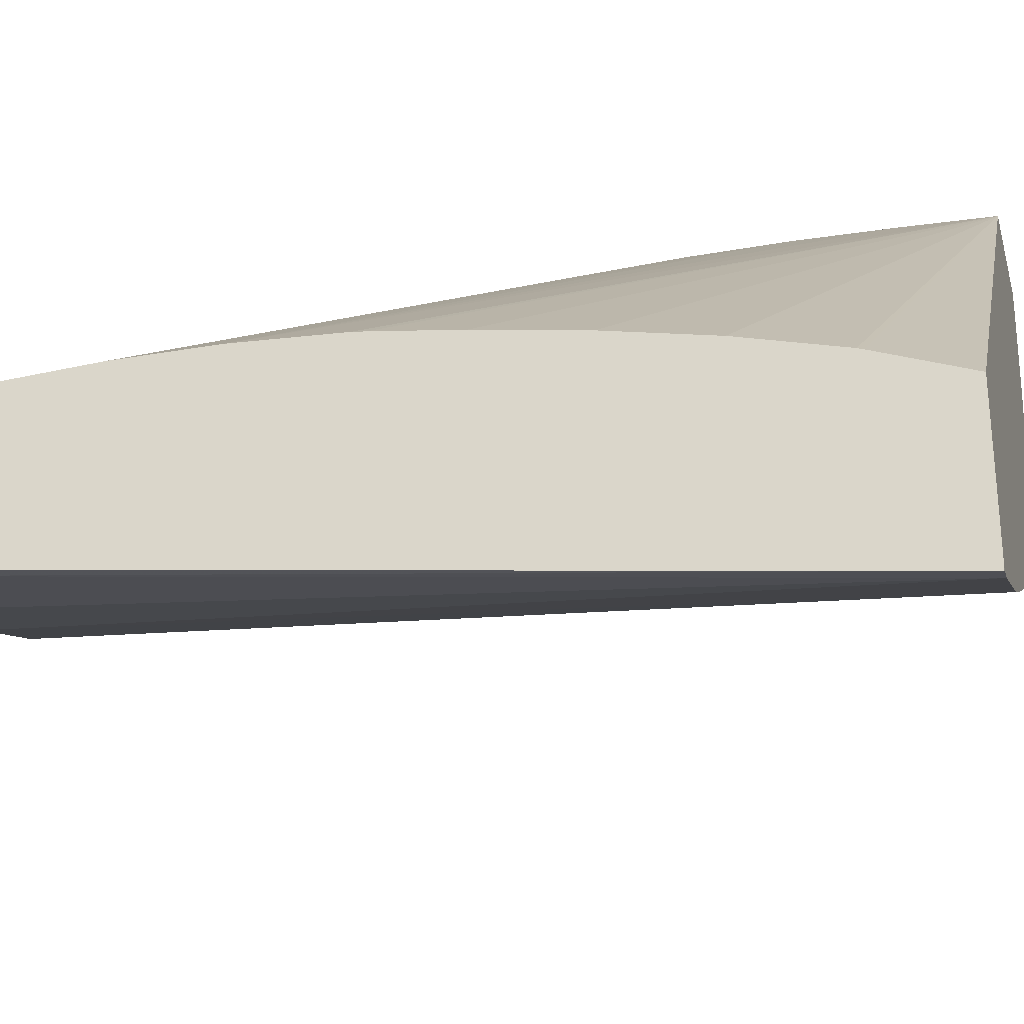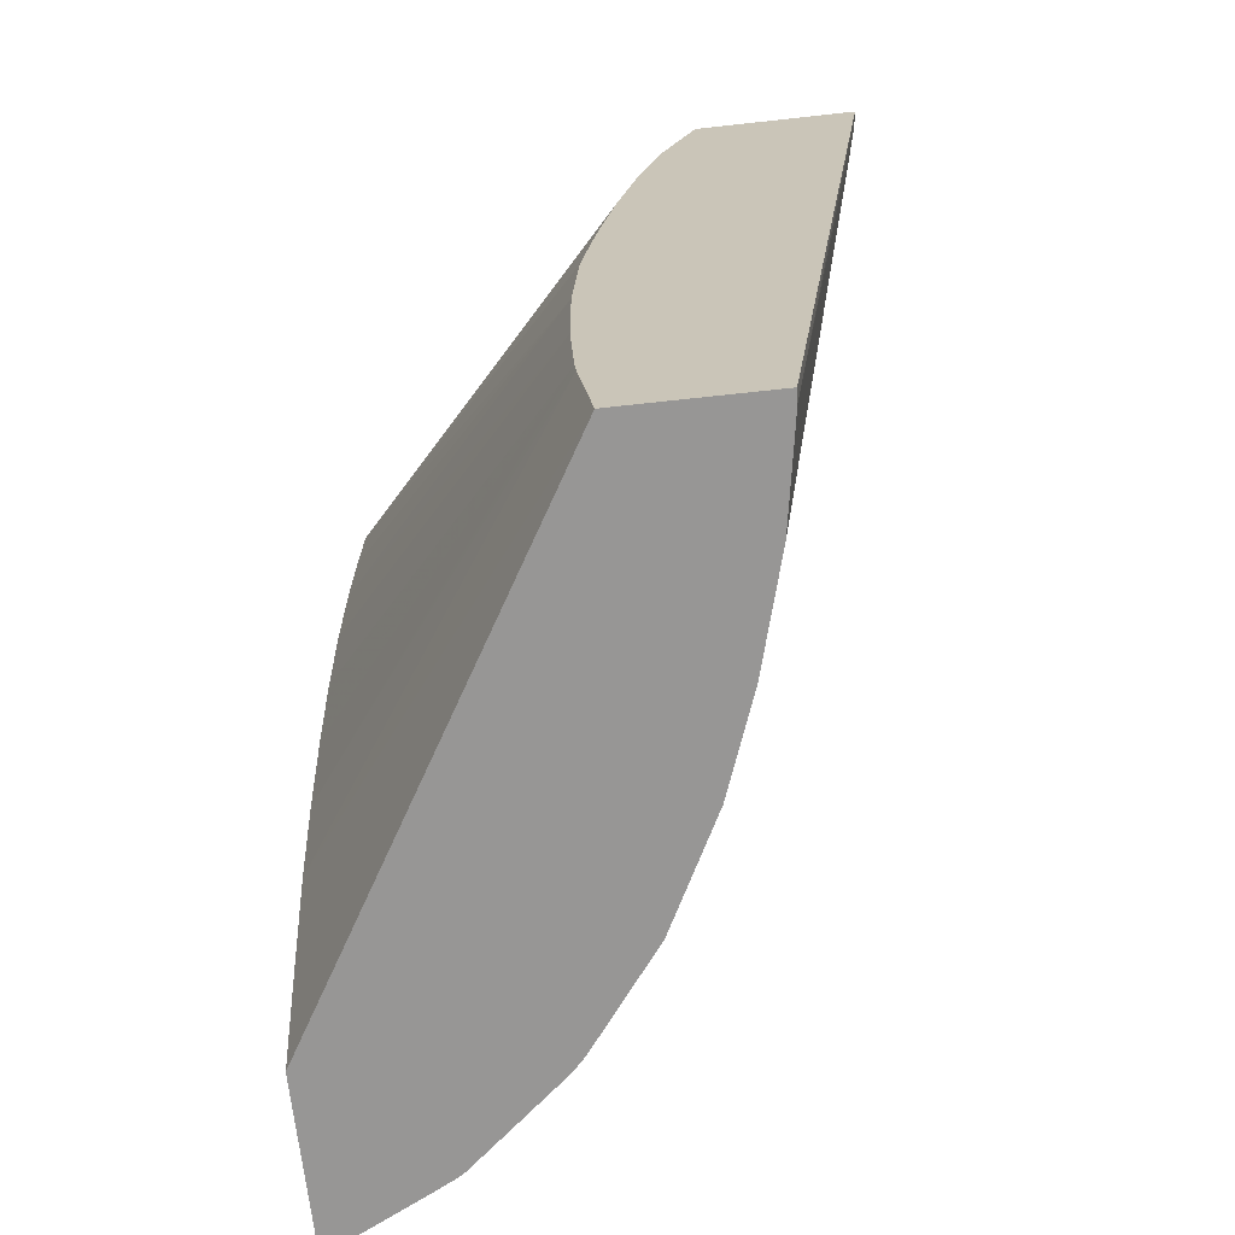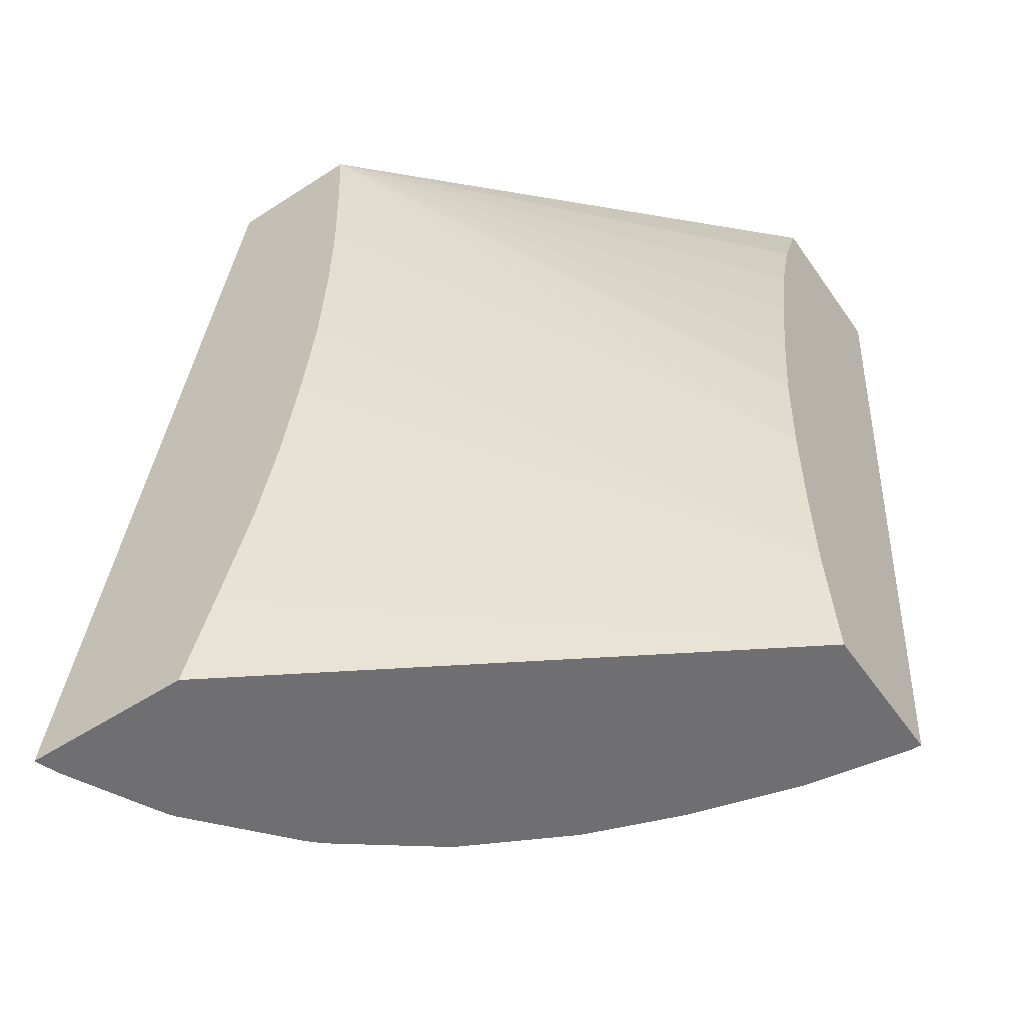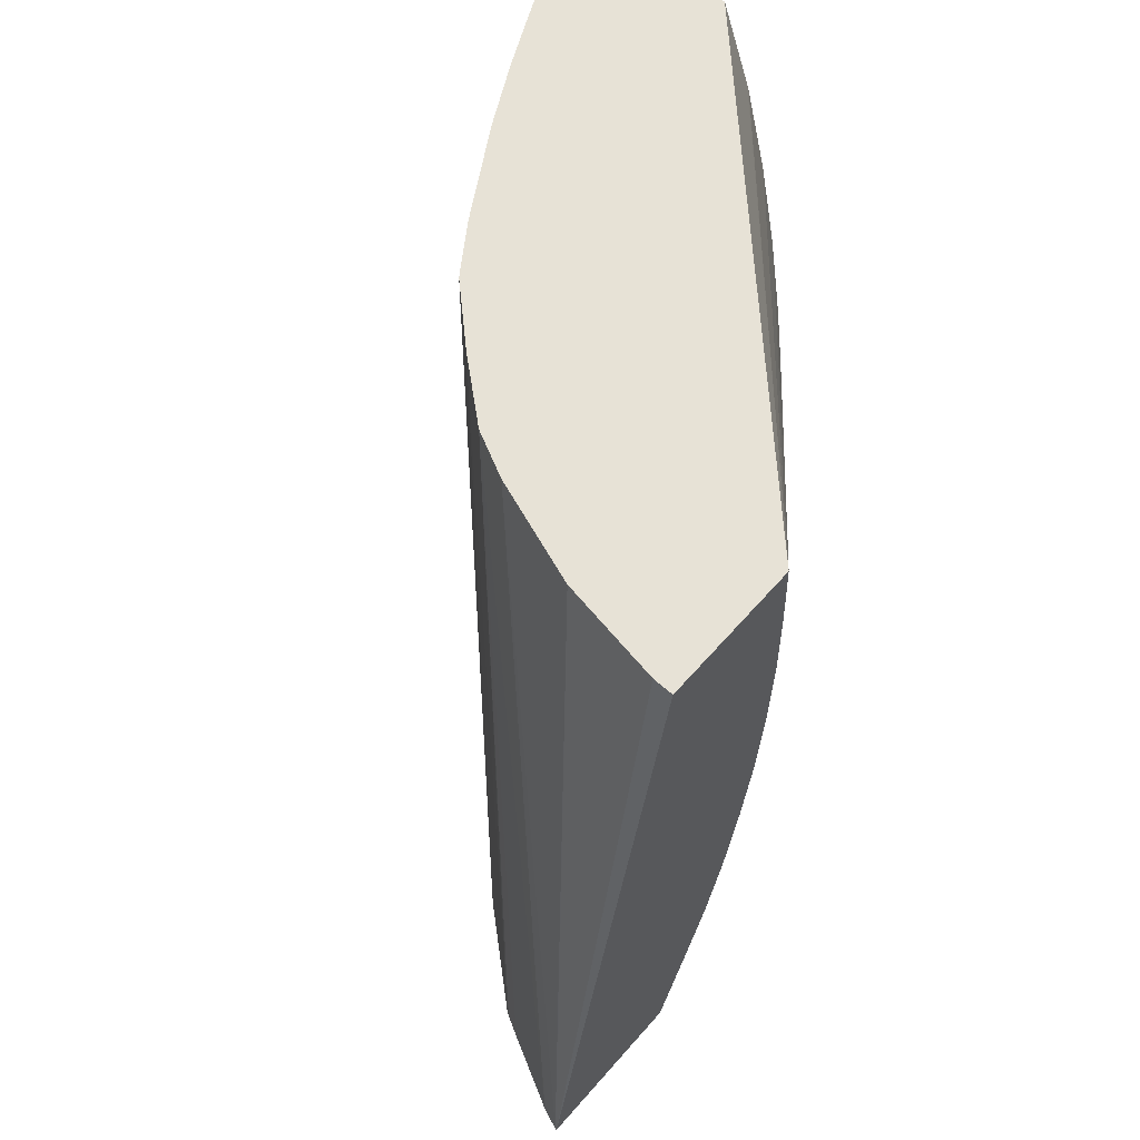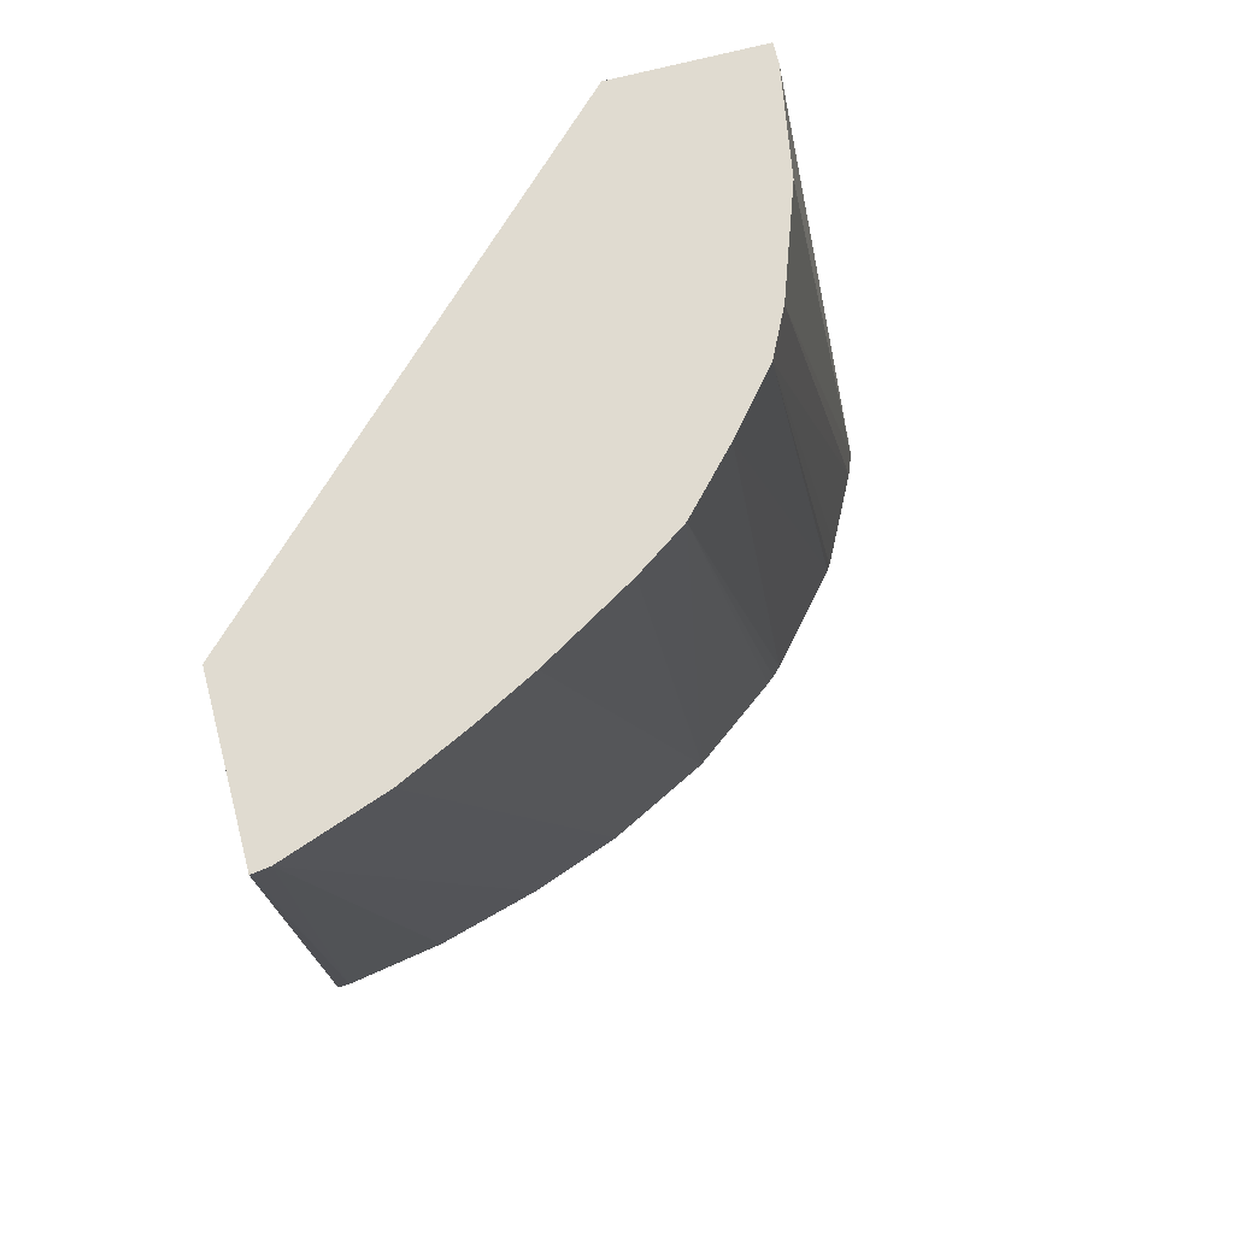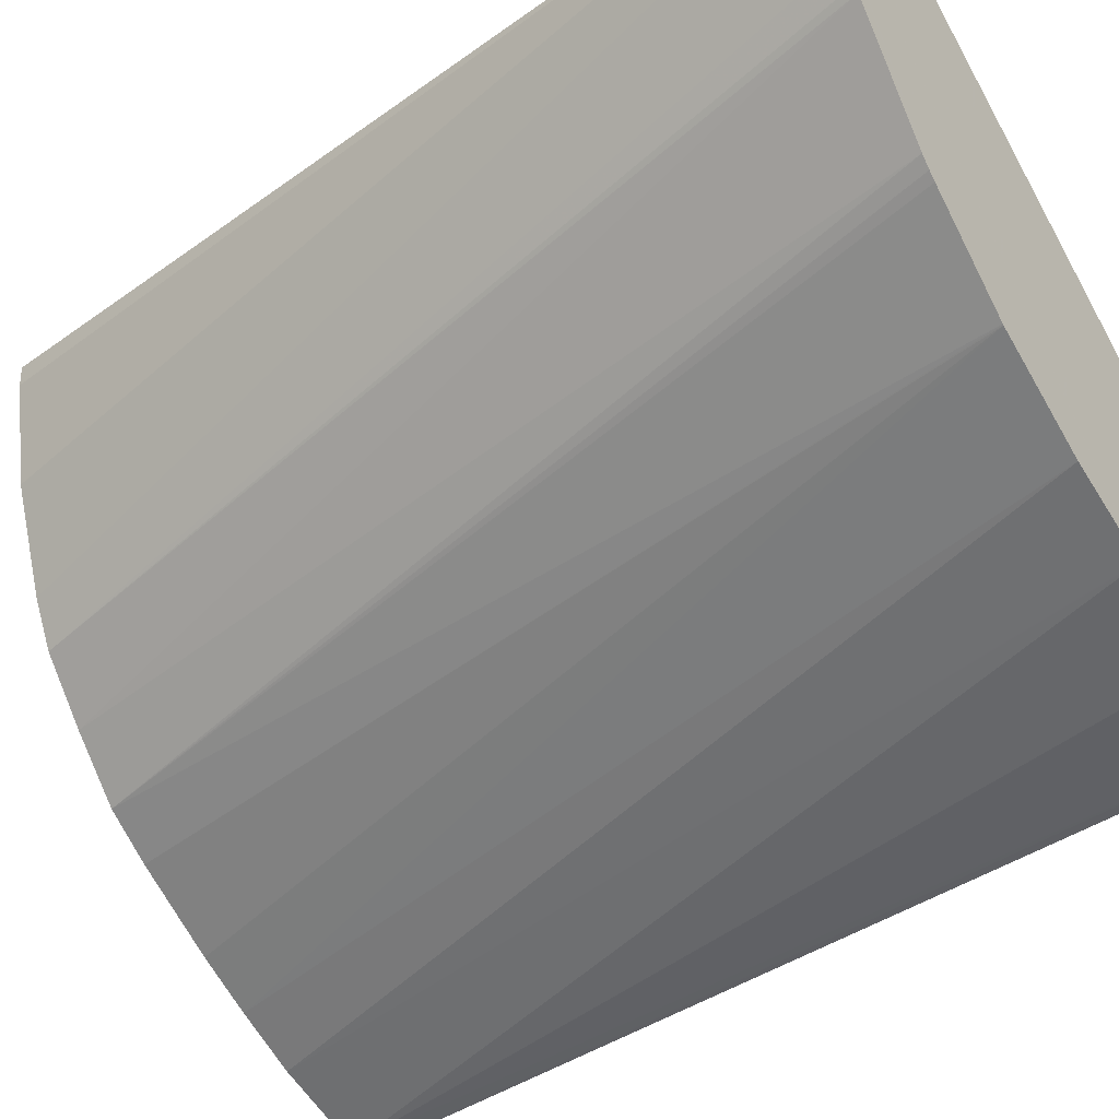
<metadata>
{"format":"obj","ext":"obj","renderer":"f3d","projection":"perspective","resolution":1024,"background":"white","views":[{"elev":-27.6,"azim":104.9,"up":"+Z"},{"elev":-67.9,"azim":96.3,"up":"+Y"},{"elev":-54.7,"azim":34.4,"up":"+Y"},{"elev":63.1,"azim":-48.8,"up":"+Y"},{"elev":70.1,"azim":165.4,"up":"+Y"},{"elev":-36.3,"azim":-55.7,"up":"+Z"}]}
</metadata>
<code>
v -0.05405 0.1429 0.04023
v -0.05405 0.1429 0.04021
v -0.05211 0.1429 0.04023
v -0.05245 0.1531 0.04023
v -0.05245 0.1531 0.04
v -0.05225 0.1531 0.03884
v -0.05395 0.1429 0.03995
v -0.05184 0.1531 0.03769
v -0.04631 0.1429 0.03681
v -0.05178 0.144 0.04023
v -0.05086 0.1531 0.04023
v -0.0535 0.1429 0.03908
v -0.05159 0.1531 0.03719
v -0.04631 0.1429 0.03519
v -0.04631 0.144 0.03698
v -0.05142 0.1453 0.04023
v -0.04631 0.1531 0.03573
v -0.05081 0.1521 0.04023
v -0.04631 0.1463 0.03706
v -0.04631 0.1475 0.03699
v -0.04631 0.1477 0.03698
v -0.04631 0.1486 0.03685
v -0.04631 0.1498 0.03666
v -0.04631 0.151 0.03642
v -0.04631 0.1521 0.03612
v -0.04631 0.1521 0.0361
v -0.05337 0.1429 0.03885
v -0.05106 0.1531 0.03656
v -0.05333 0.1429 0.03878
v -0.04645 0.1429 0.0352
v -0.04631 0.1531 0.03389
v -0.04631 0.1442 0.037
v -0.05119 0.1463 0.04023
v -0.04631 0.1531 0.03394
v -0.05078 0.151 0.04023
v -0.04631 0.1452 0.03705
v -0.05049 0.1531 0.03594
v -0.05241 0.1429 0.03771
v -0.0476 0.1429 0.03539
v -0.0465 0.1531 0.03392
v -0.04634 0.1531 0.03389
v -0.05087 0.1486 0.04023
v -0.051 0.1475 0.04023
v -0.0508 0.1498 0.04023
v -0.04996 0.1531 0.03558
v -0.05117 0.1429 0.03676
v -0.05221 0.1429 0.03754
v -0.0523 0.1429 0.03761
v -0.04883 0.1429 0.03573
v -0.0476 0.1531 0.0343
v -0.04897 0.1531 0.03499
v -0.05115 0.1429 0.03675
v -0.04884 0.1429 0.03574
v -0.04832 0.1531 0.03465
v -0.04992 0.1429 0.03613
f 1 2 7
f 1 7 12
f 1 12 27
f 1 27 29
f 1 29 38
f 1 38 48
f 1 48 47
f 1 47 46
f 1 46 52
f 1 52 55
f 1 55 53
f 1 53 49
f 1 49 39
f 1 39 30
f 1 30 14
f 1 14 9
f 1 9 3
f 1 3 10
f 1 10 16
f 1 16 33
f 1 33 43
f 1 43 42
f 1 42 44
f 1 44 35
f 1 35 18
f 1 18 11
f 1 11 4
f 1 4 5
f 1 5 6
f 1 6 2
f 2 6 8
f 2 8 7
f 3 9 10
f 4 11 17
f 4 17 34
f 4 34 41
f 4 41 40
f 4 40 50
f 4 50 54
f 4 54 51
f 4 51 45
f 4 45 37
f 4 37 28
f 4 28 13
f 4 13 8
f 4 8 6
f 4 6 5
f 7 8 13
f 7 13 12
f 9 14 31
f 9 31 34
f 9 34 17
f 9 17 26
f 9 26 25
f 9 25 24
f 9 24 23
f 9 23 22
f 9 22 21
f 9 21 20
f 9 20 19
f 9 19 36
f 9 36 32
f 9 32 15
f 9 15 16
f 9 16 10
f 11 18 19
f 11 19 20
f 11 20 21
f 11 21 22
f 11 22 23
f 11 23 24
f 11 24 25
f 11 25 26
f 11 26 17
f 12 13 27
f 13 28 29
f 13 29 27
f 14 30 31
f 15 32 33
f 15 33 16
f 18 35 19
f 19 35 36
f 28 37 38
f 28 38 29
f 30 39 40
f 30 40 41
f 30 41 31
f 31 41 34
f 32 36 42
f 32 42 43
f 32 43 33
f 35 44 36
f 36 44 42
f 37 45 46
f 37 46 47
f 37 47 48
f 37 48 38
f 39 49 40
f 40 49 50
f 45 51 52
f 45 52 46
f 49 53 50
f 50 53 55
f 50 55 54
f 51 54 52
f 52 54 55

</code>
